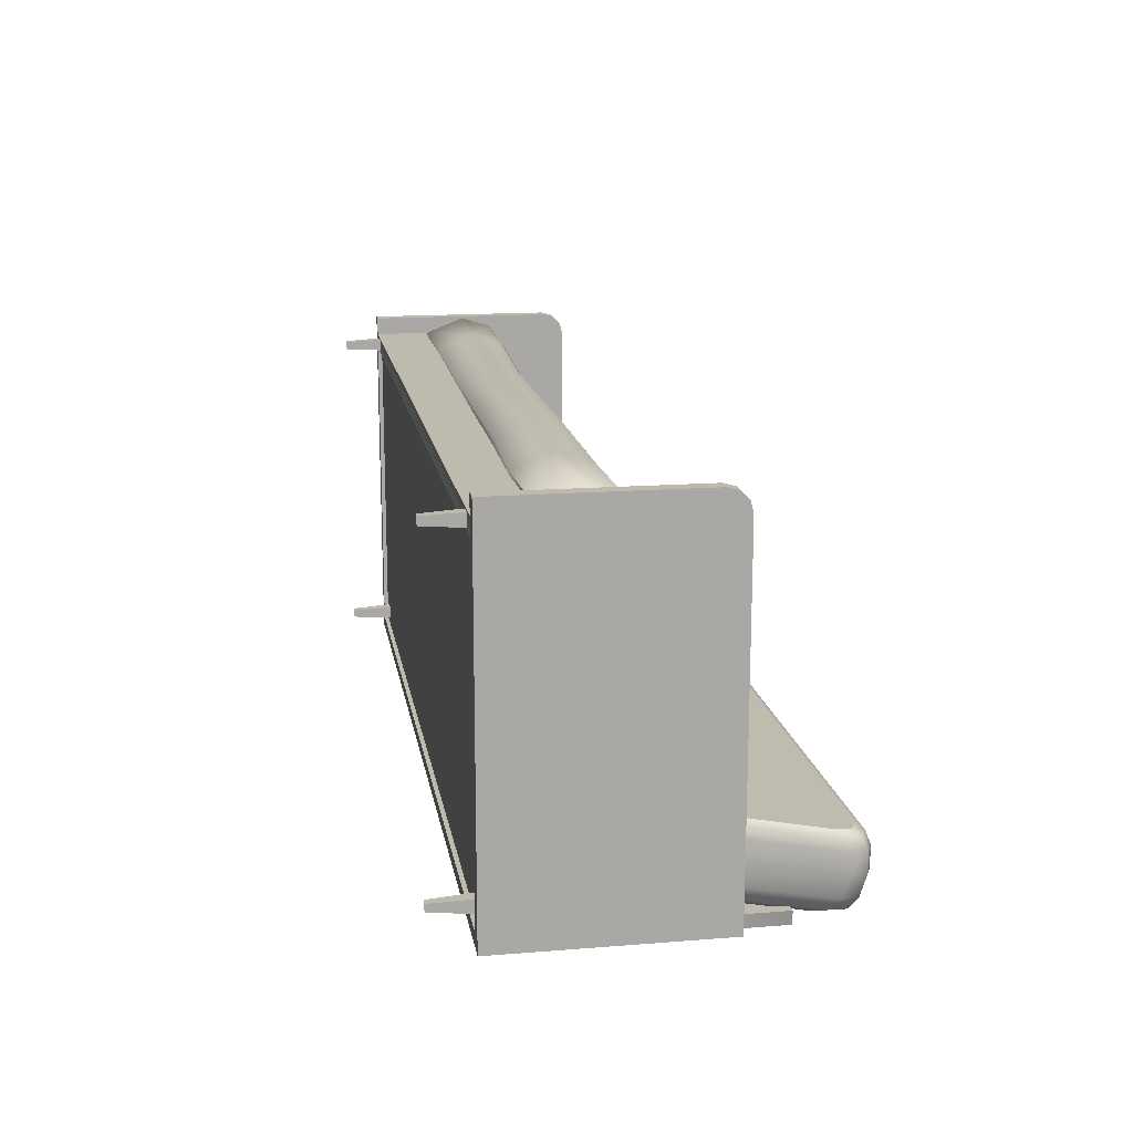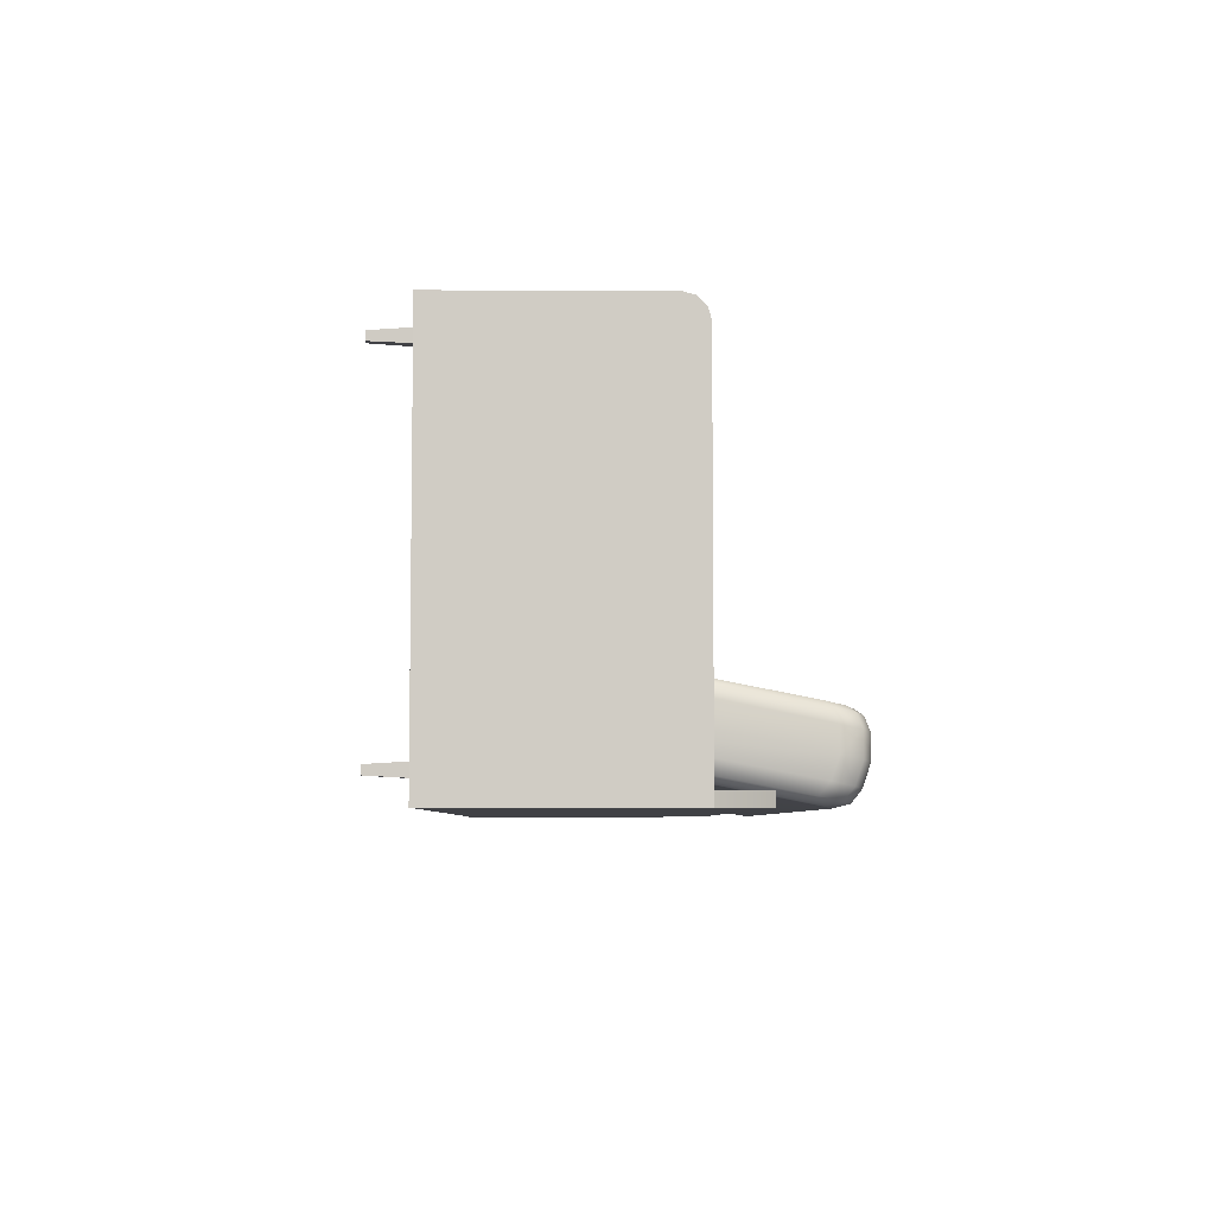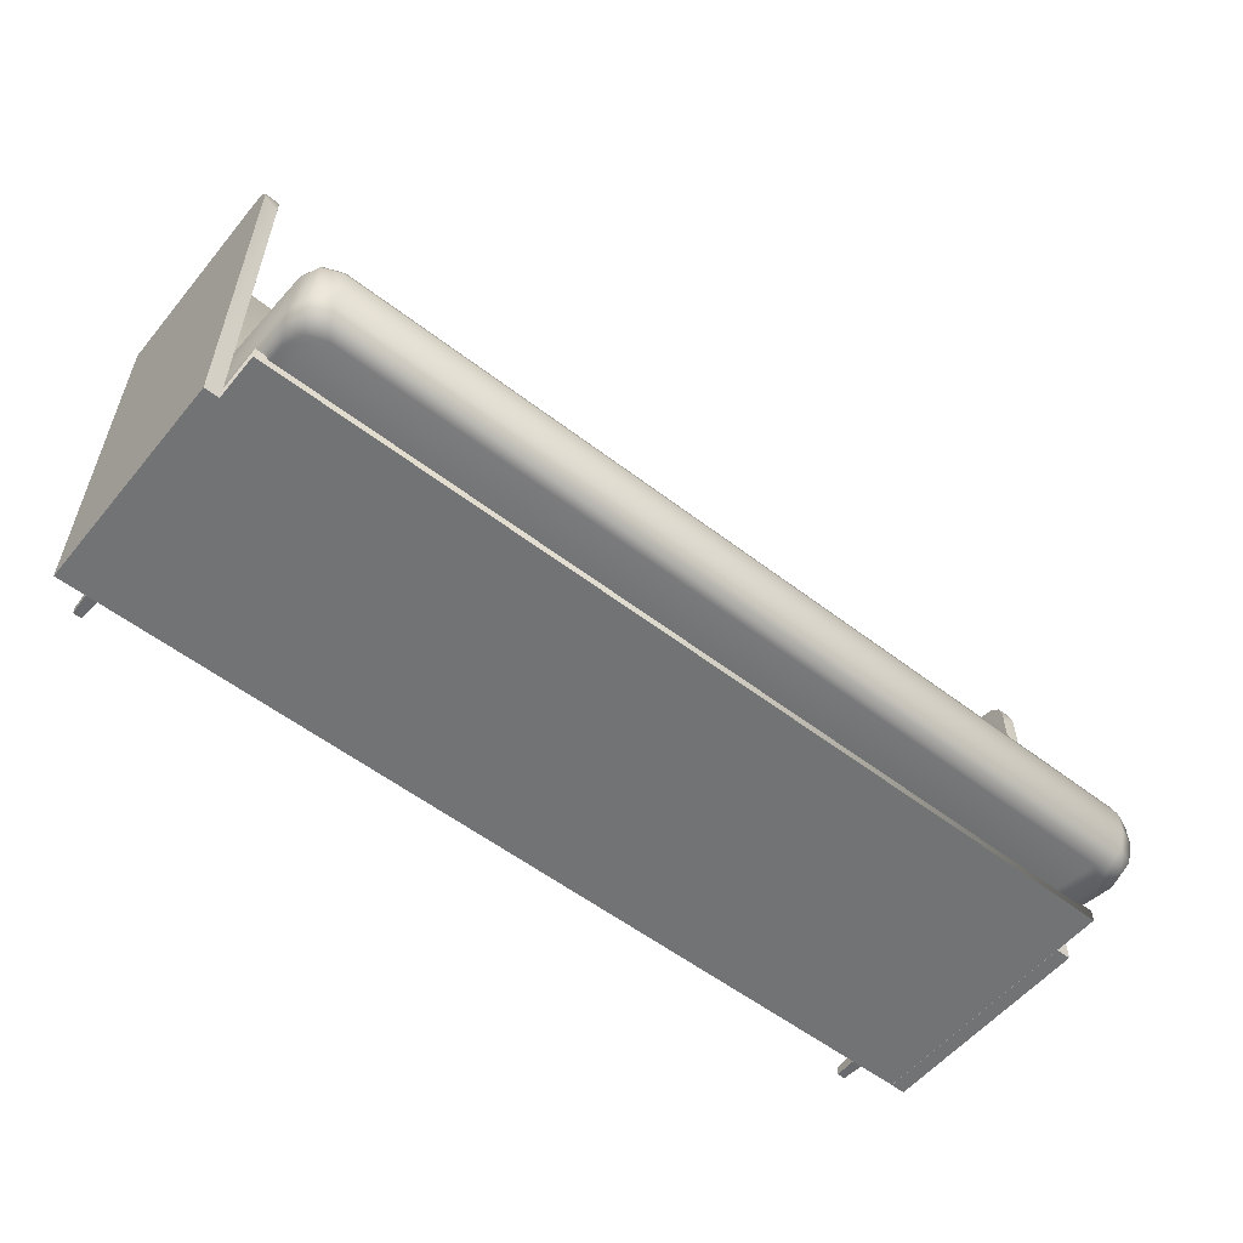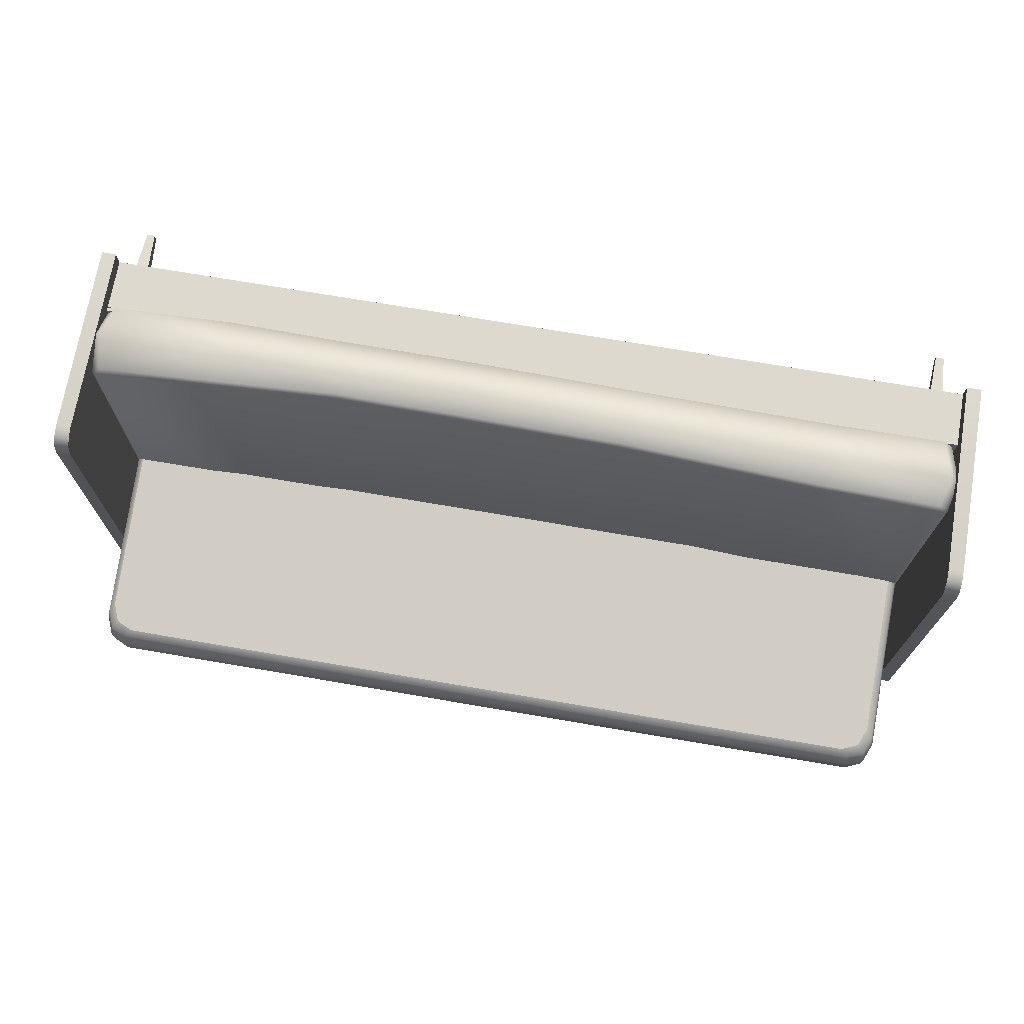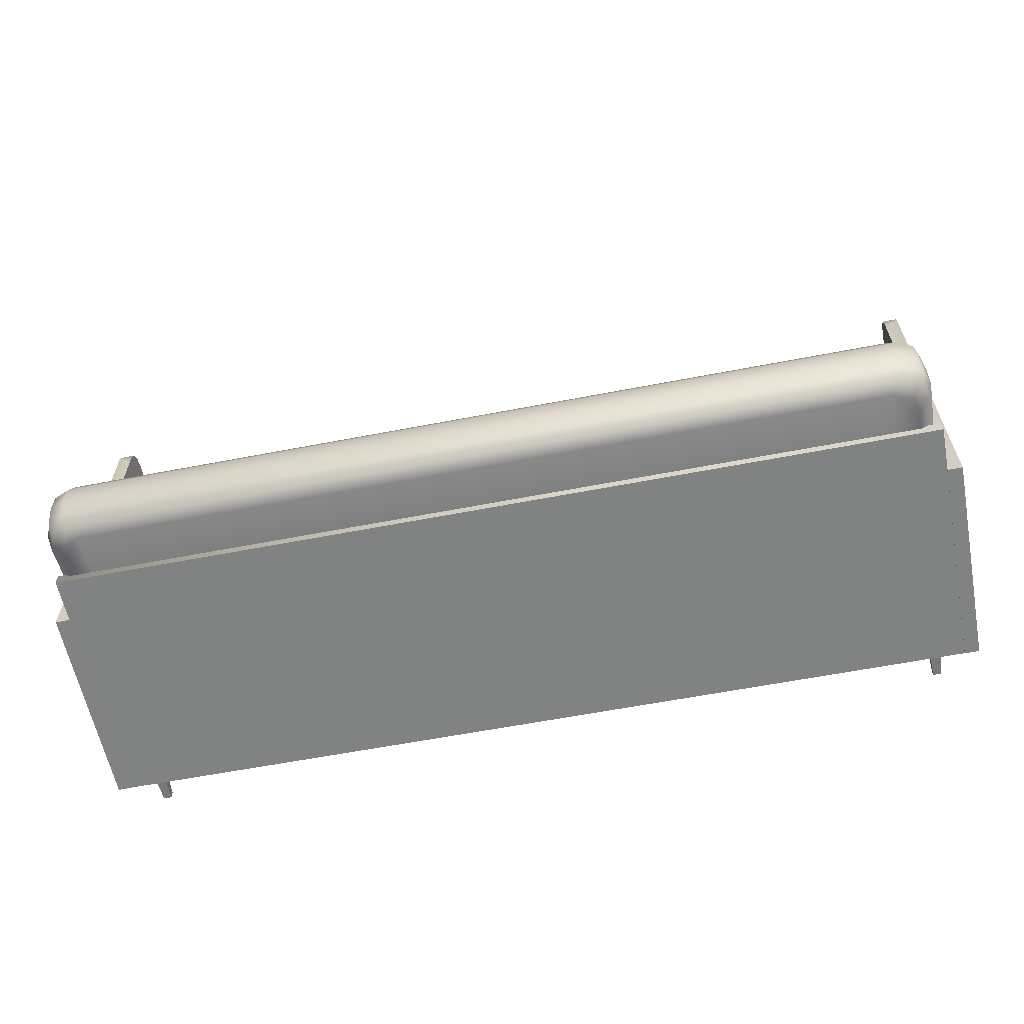
<metadata>
{"format":"obj","ext":"obj","renderer":"f3d","projection":"perspective","resolution":1024,"background":"white","views":[{"elev":15.4,"azim":80.5,"up":"+Z"},{"elev":-5.8,"azim":89.1,"up":"+Z"},{"elev":-55.8,"azim":141.1,"up":"+Z"},{"elev":71.5,"azim":-170.3,"up":"+Z"},{"elev":-60.6,"azim":-168.8,"up":"+Z"}]}
</metadata>
<code>
o Divan_LOD0_Cube.020
v 1.15 0.8126 -0.7509
v 1.15 0.108 -0.7509
v -1.238 0.8126 -0.7509
v -1.238 0.108 -0.7509
v -1.238 0.108 -0.717
v -1.238 0.8126 -0.717
v -1.238 0.108 -0.7509
v -1.238 0.8126 -0.7509
v 1.15 0.108 -0.717
v 1.15 0.8126 -0.717
v 1.15 0.108 -0.7509
v 1.15 0.8126 -0.7509
v -1.238 0.2596 0.2072
v -1.238 0.2596 -0.7413
v 1.15 0.2596 0.2072
v 1.15 0.2596 -0.7413
v 1.094 0.00568 0.1762
v 1.065 0.1378 0.2053
v 1.094 0.00568 0.1979
v 1.102 0.1378 -0.6944
v 1.072 0.00568 -0.6654
v -1.177 0.005681 0.1762
v -1.177 0.005681 0.1979
v -1.184 0.1378 0.2053
v -1.155 0.005681 0.1979
v -1.148 0.1378 0.2053
v -1.177 0.005681 -0.687
v -1.184 0.1378 -0.6944
v -1.155 0.005681 -0.6654
v -1.148 0.1378 -0.658
v -1.244 0.1196 -0.7319
v 1.157 0.1196 -0.7319
v 1.157 0.1196 0.1871
v -1.244 0.1196 0.1871
v -1.217 0.2382 -0.7202
v -1.232 0.2442 -0.7202
v -1.228 0.2447 -0.7347
v 1.129 0.2382 -0.7202
v 1.139 0.2494 -0.7373
v 1.143 0.2442 -0.7202
v -1.277 0.108 -0.7518
v -1.238 0.108 0.2565
v -1.238 0.108 -0.7518
v -1.238 0.6918 -0.7518
v -1.238 0.6918 0.198
v -1.238 0.6332 0.2565
v -1.238 0.6839 0.2273
v -1.238 0.6625 0.2487
v -1.277 0.108 0.2565
v -1.277 0.6918 -0.7518
v -1.277 0.6332 0.2565
v -1.277 0.6918 0.198
v -1.277 0.6625 0.2487
v -1.277 0.6839 0.2273
v -1.238 0.108 -0.717
v -1.238 0.8126 -0.717
v 1.15 0.108 -0.717
v 1.15 0.8126 -0.717
v 1.189 0.108 -0.7518
v 1.189 0.6918 -0.7518
v 1.189 0.108 0.2566
v 1.189 0.6918 0.198
v 1.189 0.6332 0.2566
v 1.189 0.6839 0.2273
v 1.189 0.6625 0.2487
v 1.149 0.108 -0.7518
v 1.149 0.6918 -0.7518
v 1.149 0.108 0.2566
v 1.149 0.6332 0.2566
v 1.149 0.6918 0.198
v 1.149 0.6625 0.2487
v 1.149 0.6839 0.2273
v -1.238 0.108 0.2565
v 1.149 0.6918 -0.7518
v 1.189 0.6918 -0.7518
v 1.149 0.108 0.2566
v 1.189 0.108 0.2566
v -1.238 0.108 0.2072
v -1.238 0.108 0.1621
v 1.15 0.108 0.2072
v 1.15 0.108 0.1621
v -1.238 0.6918 -0.7518
v -1.277 0.108 -0.7518
v -1.277 0.108 0.2565
v -1.277 0.6918 -0.7518
v -1.277 0.6332 0.2565
v -1.277 0.6918 0.198
v -1.277 0.6625 0.2487
v -1.277 0.6839 0.2273
v 1.149 0.6332 0.2566
v 1.149 0.6918 0.1678
v 1.149 0.6625 0.2487
v 1.149 0.6839 0.2273
v 1.189 0.6918 0.198
v 1.189 0.6332 0.2566
v 1.189 0.6839 0.2273
v 1.189 0.6625 0.2487
v -1.238 0.6918 0.1678
v -1.238 0.6332 0.2565
v -1.238 0.6839 0.2273
v -1.238 0.6625 0.2487
v -1.238 0.108 -0.7518
v -1.238 0.108 0.2565
v -1.277 0.108 0.2565
v -1.277 0.108 -0.7518
v -1.277 0.6918 -0.7518
v -1.238 0.108 -0.7518
v -1.238 0.6918 -0.7518
v -1.238 0.108 -0.717
v -1.238 0.108 -0.7509
v 1.15 0.108 -0.717
v 1.15 0.108 -0.7509
v 1.149 0.108 -0.7518
v 1.189 0.108 -0.7518
v 1.149 0.108 0.2566
v 1.189 0.108 0.2566
v 1.149 0.108 -0.7518
v 1.149 0.6918 -0.7518
v 1.189 0.108 -0.7518
v 1.189 0.6918 -0.7518
v -1.238 0.108 0.2072
v -1.238 0.2596 0.2072
v 1.15 0.108 0.2072
v 1.15 0.2596 0.2072
v -1.184 0.1378 0.1688
v -1.155 0.005681 0.1762
v -1.148 0.1378 0.1688
v 1.072 0.00568 0.1762
v 1.065 0.1378 0.1688
v 1.102 0.1378 0.1688
v 1.072 0.00568 0.1979
v 1.102 0.1378 0.2053
v 1.072 0.00568 -0.687
v 1.065 0.1378 -0.6944
v 1.094 0.00568 -0.687
v 1.065 0.1378 -0.658
v 1.094 0.00568 -0.6654
v 1.102 0.1378 -0.658
v -1.155 0.005681 -0.687
v -1.148 0.1378 -0.6944
v -1.177 0.005681 -0.6654
v -1.184 0.1378 -0.658
v 0.4569 0.2479 0.2232
v -0.3368 0.2535 0.2151
v -0.8811 0.2598 0.2132
v -0.8754 0.2565 0.1927
v -0.3417 0.2497 0.1956
v 0.1235 0.2458 0.2009
v 0.4623 0.2439 0.2015
v 0.1251 0.2485 0.2223
v -0.8804 0.3629 0.2544
v -0.3379 0.3533 0.2548
v 1.15 0.2498 0.2094
v 0.1159 0.3424 0.2676
v 0.4613 0.3391 0.2693
v 0.7983 0.3342 0.258
v 1.146 0.9385 -0.6468
v 1.127 0.9873 -0.6564
v -1.157 1.008 -0.6022
v -1.223 0.9394 -0.5887
v -1.204 0.9877 -0.5982
v -1.128 0.9769 -0.5542
v -1.195 0.9071 -0.5405
v -1.175 0.9564 -0.5502
v -1.214 0.9263 -0.5554
v -1.147 0.9955 -0.569
v -1.195 0.9752 -0.565
v 1.124 0.9057 -0.5402
v 1.059 0.9769 -0.5542
v 1.105 0.956 -0.5501
v 1.147 0.9383 -0.5885
v 1.082 1.008 -0.6022
v 1.128 0.9874 -0.5982
v 1.14 0.9251 -0.5552
v 1.075 0.9955 -0.569
v 1.121 0.9749 -0.5649
v -1.224 0.4059 -0.5423
v 1.146 0.4063 -0.5424
v -1.223 0.4238 -0.4876
v -1.195 0.4591 -0.4526
v -1.214 0.4451 -0.461
v 1.124 0.4598 -0.4527
v 1.147 0.4242 -0.4876
v 1.14 0.4457 -0.4611
v -1.224 0.9395 -0.647
v -1.158 1.008 -0.6604
v -1.205 0.9876 -0.6565
v 1.082 1.008 -0.6604
v -1.185 0.8648 -0.7375
v -1.118 0.9342 -0.7511
v -1.165 0.9139 -0.7471
v -1.225 0.9222 -0.6991
v -1.159 0.9904 -0.7125
v -1.206 0.9704 -0.7085
v -1.214 0.8992 -0.7283
v -1.147 0.9681 -0.7418
v -1.194 0.9479 -0.7379
v 1.05 0.9342 -0.7511
v 1.115 0.8632 -0.7372
v 1.096 0.9134 -0.747
v 1.081 0.9904 -0.7125
v 1.146 0.9211 -0.6989
v 1.127 0.9701 -0.7085
v 1.137 0.898 -0.7281
v 1.072 0.9681 -0.7418
v 1.118 0.9475 -0.7378
v -1.113 0.3521 -0.6369
v -1.185 0.4151 -0.6492
v -1.164 0.3705 -0.6405
v -1.225 0.4084 -0.5982
v -1.214 0.4131 -0.6329
v 1.115 0.4154 -0.6493
v 1.046 0.3521 -0.6369
v 1.095 0.3706 -0.6405
v 1.146 0.4087 -0.5983
v 1.137 0.4134 -0.633
v -1.128 0.9769 -0.5542
v -1.195 0.9071 -0.5405
v -1.175 0.9564 -0.5502
v 1.124 0.9057 -0.5402
v 1.059 0.9769 -0.5542
v 1.105 0.956 -0.5501
v -1.195 0.4591 -0.4526
v -1.125 0.3947 -0.4399
v -1.174 0.4136 -0.4436
v 1.056 0.3947 -0.4399
v 1.124 0.4598 -0.4527
v 1.104 0.4138 -0.4437
v 1.156 0.2531 0.19
v 0.8 0.2359 0.1944
v 0.7955 0.2402 0.216
v 1.136 0.4621 -0.7482
v 1.136 0.4537 0.2071
v 0.1296 0.4618 -0.7482
v -0.201 0.4619 -0.7482
v -0.7097 0.4621 -0.7482
v -0.8704 0.4568 0.214
v -0.8733 0.4456 0.2289
v 0.4599 0.4265 0.2363
v 0.4599 0.4147 0.2506
v 0.8033 0.4272 0.234
v 0.8038 0.439 0.2195
v -0.329 0.4202 0.235
v -0.326 0.4317 0.2202
v 0.4716 0.4618 -0.7482
v 0.7994 0.4619 -0.7482
v 0.1253 0.4167 0.245
v 0.1267 0.4283 0.2301
v -1.24 0.3606 -0.7451
v 1.15 0.25 0.1826
v 1.125 0.2491 0.2099
v -1.221 0.3713 0.2534
v -1.245 0.3716 0.2276
v 1.163 0.3502 0.2321
v 1.139 0.3489 0.2588
v -1.201 0.2588 0.2134
v -1.226 0.2587 0.1878
v 1.146 0.2583 -0.7413
v -1.224 0.2585 -0.7413
v 1.163 0.3601 -0.7451
v 1.149 0.4509 -0.7362
v 1.124 0.4419 0.2233
v 1.149 0.4433 0.1958
v -1.225 0.451 -0.7362
v -1.211 0.4622 -0.7482
v -1.229 0.4531 0.2052
v -1.205 0.4526 0.2308
v -1.216 0.4641 0.2163
v 1.094 0.00568 0.1762
v 1.065 0.1378 0.2053
v 1.094 0.00568 0.1979
v 1.102 0.1378 -0.6944
v 1.072 0.00568 -0.6654
v -1.177 0.005681 0.1762
v -1.177 0.005681 0.1979
v -1.184 0.1378 0.2053
v -1.155 0.005681 0.1979
v -1.148 0.1378 0.2053
v -1.177 0.005681 -0.687
v -1.184 0.1378 -0.6944
v -1.155 0.005681 -0.6654
v -1.148 0.1378 -0.658
v -1.184 0.1378 0.1688
v -1.155 0.005681 0.1762
v -1.148 0.1378 0.1688
v 1.072 0.00568 0.1762
v 1.065 0.1378 0.1688
v 1.102 0.1378 0.1688
v 1.072 0.00568 0.1979
v 1.102 0.1378 0.2053
v 1.072 0.00568 -0.687
v 1.065 0.1378 -0.6944
v 1.094 0.00568 -0.687
v 1.065 0.1378 -0.658
v 1.094 0.00568 -0.6654
v 1.102 0.1378 -0.658
v -1.155 0.005681 -0.687
v -1.148 0.1378 -0.6944
v -1.177 0.005681 -0.6654
v -1.184 0.1378 -0.658
v -1.238 0.1321 0.1621
v 1.15 0.1321 0.1621
f 38 39 40
f 38 37 39
f 2 3 1
f 53 54 52
f 71 72 70
f 5 8 7
f 11 10 9
f 65 63 62
f 57 56 55
f 10 8 6
f 15 14 13
f 131 129 128
f 130 19 17
f 139 30 29
f 141 28 27
f 135 138 137
f 133 136 134
f 32 34 31
f 35 36 37
f 38 35 37
f 48 46 45
f 91 75 74
f 83 103 104
f 73 86 84
f 107 106 108
f 113 116 115
f 119 118 120
f 77 90 76
f 110 111 109
f 78 81 80
f 94 93 96
f 96 92 97
f 92 95 97
f 87 100 98
f 89 101 100
f 88 99 101
f 98 85 87
f 123 122 121
f 2 4 3
f 50 41 52
f 41 49 52
f 49 51 52
f 51 53 52
f 67 66 70
f 66 68 70
f 68 69 70
f 69 71 70
f 5 6 8
f 11 12 10
f 63 61 62
f 61 59 62
f 59 60 62
f 62 64 65
f 57 58 56
f 10 12 8
f 15 16 14
f 281 300 299
f 271 270 289
f 279 298 297
f 269 287 288
f 125 23 24
f 278 275 277
f 295 294 273
f 32 33 34
f 46 42 45
f 42 43 45
f 43 44 45
f 45 47 48
f 91 94 75
f 83 102 103
f 73 99 86
f 107 105 106
f 113 114 116
f 119 117 118
f 77 95 90
f 110 112 111
f 78 79 81
f 94 91 93
f 96 93 92
f 92 90 95
f 87 89 100
f 89 88 101
f 88 86 99
f 98 82 85
f 123 124 122
f 26 126 127
f 285 274 283
f 293 292 272
f 240 156 241
f 260 250 258
f 144 146 147
f 145 152 151
f 152 238 151
f 244 236 237
f 179 165 160
f 154 243 152
f 155 150 143
f 231 149 230
f 156 262 241
f 242 245 239
f 260 263 254
f 148 143 150
f 154 144 150
f 148 144 147
f 230 153 231
f 181 163 165
f 168 184 174
f 171 178 157
f 166 172 159
f 175 162 169
f 159 188 186
f 174 183 171
f 177 160 185
f 160 167 161
f 167 159 161
f 165 164 167
f 164 166 167
f 174 170 168
f 170 175 169
f 171 176 174
f 173 175 176
f 159 187 161
f 161 185 160
f 157 173 171
f 158 172 173
f 157 215 202
f 189 191 190
f 216 199 204
f 195 210 192
f 189 211 195
f 215 204 202
f 190 205 198
f 210 185 192
f 196 201 205
f 195 191 189
f 191 196 190
f 192 197 195
f 197 193 196
f 202 206 203
f 206 201 203
f 204 200 206
f 200 205 206
f 193 187 186
f 194 185 187
f 157 203 158
f 158 201 188
f 186 201 193
f 220 222 221
f 247 155 240
f 267 151 238
f 155 231 156
f 256 151 252
f 248 245 234
f 265 237 236
f 246 233 232
f 248 235 244
f 156 251 255
f 249 266 264
f 262 242 241
f 237 243 244
f 241 239 240
f 267 237 268
f 264 268 265
f 244 247 248
f 248 240 239
f 233 261 232
f 256 146 145
f 262 263 233
f 266 267 268
f 254 251 250
f 256 253 257
f 262 254 263
f 253 267 266
f 257 249 259
f 79 302 81
f 79 301 302
f 131 18 129
f 130 132 19
f 139 140 30
f 141 142 28
f 135 20 138
f 133 21 136
f 281 282 300
f 271 290 270
f 279 280 298
f 269 286 287
f 125 22 23
f 278 276 275
f 295 296 294
f 26 25 126
f 285 284 274
f 293 291 292
f 240 155 156
f 260 254 250
f 144 145 146
f 145 144 152
f 152 243 238
f 244 235 236
f 179 181 165
f 154 247 243
f 155 154 150
f 231 143 149
f 156 255 262
f 242 246 245
f 260 261 263
f 148 149 143
f 154 152 144
f 148 150 144
f 230 229 153
f 181 180 163
f 168 182 184
f 171 183 178
f 166 175 172
f 175 166 162
f 159 172 188
f 174 184 183
f 177 179 160
f 160 165 167
f 167 166 159
f 165 163 164
f 164 162 166
f 174 176 170
f 170 176 175
f 171 173 176
f 173 172 175
f 159 186 187
f 161 187 185
f 157 158 173
f 158 188 172
f 157 178 215
f 190 198 207
f 198 200 199
f 213 199 212
f 198 199 213
f 212 214 213
f 213 207 198
f 207 209 208
f 190 207 189
f 208 189 207
f 216 212 199
f 195 211 210
f 189 208 211
f 215 216 204
f 190 196 205
f 210 177 185
f 196 193 201
f 195 197 191
f 191 197 196
f 192 194 197
f 197 194 193
f 202 204 206
f 206 205 201
f 204 199 200
f 200 198 205
f 193 194 187
f 194 192 185
f 157 202 203
f 158 203 201
f 186 188 201
f 221 217 224
f 217 219 218
f 224 218 223
f 217 218 224
f 223 225 224
f 224 226 221
f 226 228 227
f 221 226 220
f 227 220 226
f 247 154 155
f 267 252 151
f 155 143 231
f 256 145 151
f 248 239 245
f 265 268 237
f 246 242 233
f 248 234 235
f 156 231 251
f 249 253 266
f 262 233 242
f 237 238 243
f 241 242 239
f 267 238 237
f 264 266 268
f 244 243 247
f 248 247 240
f 233 263 261
f 256 257 146
f 254 255 251
f 256 252 253
f 262 255 254
f 253 252 267
f 257 253 249

</code>
